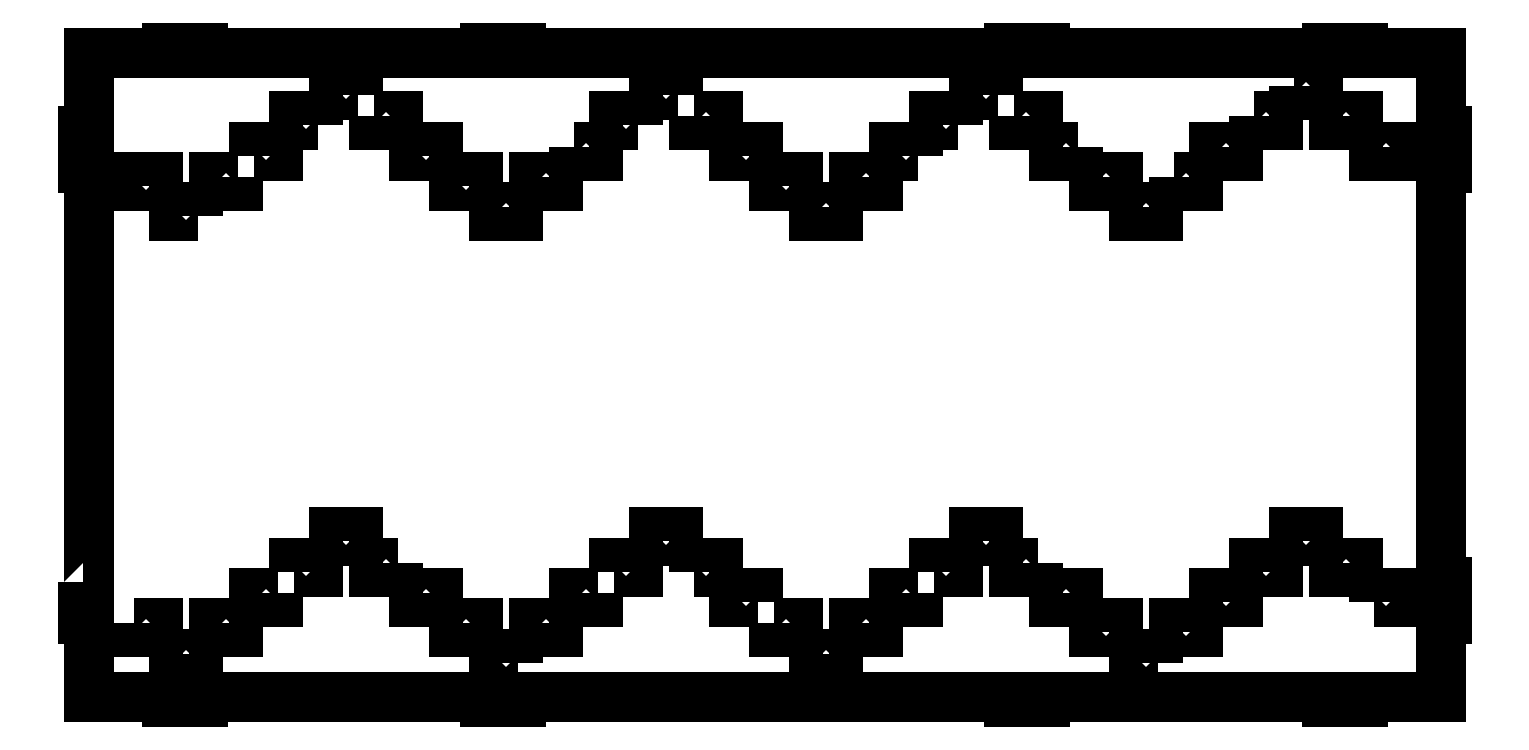
<metadata>
{"format":"dxf","ext":"dxf","renderer":"ezdxf+matplotlib","layout":"modelspace","background":"white","min_lineweight":24,"dpi":150}
</metadata>
<code>
0
SECTION
2
ENTITIES
0
LWPOLYLINE
8
0
90
53
70
1
43
0
10
-375
20
-114
10
-375
20
-134
10
-372
20
-134
10
-372
20
-177
10
-329
20
-177
10
-329
20
-180
10
-309
20
-180
10
-309
20
-177
10
-154
20
-177
10
-154
20
-180
10
-134
20
-180
10
-134
20
-177
10
134
20
-177
10
134
20
-180
10
154
20
-180
10
154
20
-177
10
309
20
-177
10
309
20
-180
10
329
20
-180
10
329
20
-177
10
372
20
-177
10
372
20
-134
10
375
20
-134
10
375
20
-114
10
372
20
-114
10
372
20
114
10
375
20
114
10
375
20
134
10
372
20
134
10
372
20
177
10
329
20
177
10
329
20
180
10
309
20
180
10
309
20
177
10
154
20
177
10
154
20
180
10
134
20
180
10
134
20
177
10
-134
20
177
10
-134
20
180
10
-154
20
180
10
-154
20
177
10
-309
20
177
10
-309
20
180
10
-329
20
180
10
-329
20
177
10
-369
20
177
10
-372
20
177
10
-372
20
134
10
-375
20
134
10
-375
20
114
10
-372
20
114
10
-372
20
-114
0
LINE
8
0
10
-329
20
-180
30
0
11
-309
21
-180
31
0
0
LINE
8
0
10
309
20
-180
30
0
11
329
21
-180
31
0
0
LWPOLYLINE
8
0
90
4
70
1
43
0
10
334.9
20
125.6
10
347.9
20
125.6
10
347.9
20
120.6
10
334.9
20
120.6
0
LWPOLYLINE
8
0
90
4
70
1
43
0
10
334.9
20
-124.9
10
334.9
20
-119.9
10
347.9
20
-119.9
10
347.9
20
-124.9
0
LWPOLYLINE
8
0
90
4
70
1
43
0
10
215.9
20
-158.3
10
202.9
20
-158.3
10
202.9
20
-153.3
10
215.9
20
-153.3
0
LWPOLYLINE
8
0
90
4
70
1
43
0
10
193.9
20
-141.6
10
180.9
20
-141.6
10
180.9
20
-136.6
10
193.9
20
-136.6
0
LWPOLYLINE
8
0
90
4
70
1
43
0
10
224.9
20
-141.6
10
224.9
20
-136.6
10
237.9
20
-136.6
10
237.9
20
-141.6
0
LWPOLYLINE
8
0
90
4
70
1
43
0
10
259.9
20
125.6
10
246.9
20
125.6
10
246.9
20
120.6
10
259.9
20
120.6
0
LWPOLYLINE
8
0
90
4
70
1
43
0
10
290.9
20
159
10
303.9
20
159
10
303.9
20
154
10
290.9
20
154
0
LWPOLYLINE
8
0
90
4
70
1
43
0
10
180.9
20
108.9
10
193.9
20
108.9
10
193.9
20
103.9
10
180.9
20
103.9
0
LWPOLYLINE
8
0
90
4
70
1
43
0
10
312.9
20
142.3
10
325.9
20
142.3
10
325.9
20
137.3
10
312.9
20
137.3
0
LWPOLYLINE
8
0
90
4
70
1
43
0
10
215.9
20
92.2
10
202.9
20
92.2
10
202.9
20
87.2
10
215.9
20
87.2
0
LWPOLYLINE
8
0
90
4
70
1
43
0
10
224.9
20
108.9
10
237.9
20
108.9
10
237.9
20
103.9
10
224.9
20
103.9
0
LWPOLYLINE
8
0
90
4
70
1
43
0
10
312.9
20
-103.2
10
312.9
20
-108.2
10
325.9
20
-108.2
10
325.9
20
-103.2
0
LWPOLYLINE
8
0
90
4
70
1
43
0
10
290.9
20
-91.5
10
303.9
20
-91.5
10
303.9
20
-86.5
10
290.9
20
-86.5
0
LWPOLYLINE
8
0
90
4
70
1
43
0
10
268.9
20
-108.2
10
281.9
20
-108.2
10
281.9
20
-103.2
10
268.9
20
-103.2
0
LWPOLYLINE
8
0
90
4
70
1
43
0
10
246.9
20
-124.9
10
259.9
20
-124.9
10
259.9
20
-119.9
10
246.9
20
-119.9
0
LWPOLYLINE
8
0
90
4
70
1
43
0
10
268.9
20
142.3
10
281.9
20
142.3
10
281.9
20
137.3
10
268.9
20
137.3
0
LWPOLYLINE
8
0
90
2
70
1
43
0
10
180.9
20
103.9
10
180.9
20
108.9
0
LWPOLYLINE
8
0
90
4
70
1
43
0
10
105.9
20
137.3
10
92.9
20
137.3
10
92.9
20
142.3
10
105.9
20
142.3
0
LWPOLYLINE
8
0
90
4
70
1
43
0
10
39.9
20
92.2
10
26.9
20
92.2
10
26.9
20
87.2
10
39.9
20
87.2
0
LWPOLYLINE
8
0
90
4
70
1
43
0
10
83.9
20
120.6
10
70.9
20
120.6
10
70.9
20
125.6
10
83.9
20
125.6
0
LWPOLYLINE
8
0
90
4
70
1
43
0
10
136.9
20
142.3
10
149.9
20
142.3
10
149.9
20
137.3
10
136.9
20
137.3
0
LWPOLYLINE
8
0
90
4
70
1
43
0
10
61.9
20
108.9
10
61.9
20
103.9
10
48.9
20
103.9
10
48.9
20
108.9
0
LWPOLYLINE
8
0
90
4
70
1
43
0
10
127.9
20
154
10
114.9
20
154
10
114.9
20
159
10
127.9
20
159
0
LWPOLYLINE
8
0
90
4
70
1
43
0
10
171.9
20
125.6
10
171.9
20
120.6
10
158.9
20
120.6
10
158.9
20
125.6
0
LWPOLYLINE
8
0
90
4
70
1
43
0
10
158.9
20
-119.9
10
171.9
20
-119.9
10
171.9
20
-124.9
10
158.9
20
-124.9
0
LWPOLYLINE
8
0
90
4
70
1
43
0
10
39.9
20
-153.3
10
39.9
20
-158.3
10
26.9
20
-158.3
10
26.9
20
-153.3
0
LWPOLYLINE
8
0
90
4
70
1
43
0
10
83.9
20
-119.9
10
70.9
20
-119.9
10
70.9
20
-124.9
10
83.9
20
-124.9
0
LWPOLYLINE
8
0
90
4
70
1
43
0
10
17.9
20
103.9
10
4.9
20
103.9
10
4.9
20
108.9
10
17.9
20
108.9
0
LWPOLYLINE
8
0
90
4
70
1
43
0
10
114.9
20
-91.5
10
114.9
20
-86.5
10
127.9
20
-86.5
10
127.9
20
-91.5
0
LWPOLYLINE
8
0
90
4
70
1
43
0
10
4.9
20
-136.6
10
4.9
20
-141.6
10
17.9
20
-141.6
10
17.9
20
-136.6
0
LWPOLYLINE
8
0
90
4
70
1
43
0
10
149.9
20
-103.2
10
136.9
20
-103.2
10
136.9
20
-108.2
10
149.9
20
-108.2
0
LWPOLYLINE
8
0
90
4
70
1
43
0
10
92.9
20
-108.2
10
105.9
20
-108.2
10
105.9
20
-103.2
10
92.9
20
-103.2
0
LWPOLYLINE
8
0
90
4
70
1
43
0
10
61.9
20
-136.6
10
48.9
20
-136.6
10
48.9
20
-141.6
10
61.9
20
-141.6
0
LWPOLYLINE
8
0
90
4
70
1
43
0
10
-70.1
20
137.3
10
-83.1
20
137.3
10
-83.1
20
142.3
10
-70.1
20
142.3
0
LWPOLYLINE
8
0
90
4
70
1
43
0
10
-136.1
20
92.2
10
-149.1
20
92.2
10
-149.1
20
87.2
10
-136.1
20
87.2
0
LWPOLYLINE
8
0
90
4
70
1
43
0
10
-105.1
20
125.6
10
-92.1
20
125.6
10
-92.1
20
120.6
10
-105.1
20
120.6
0
LWPOLYLINE
8
0
90
4
70
1
43
0
10
-39.1
20
142.3
10
-26.1
20
142.3
10
-26.1
20
137.3
10
-39.1
20
137.3
0
LWPOLYLINE
8
0
90
4
70
1
43
0
10
-114.1
20
108.9
10
-114.1
20
103.9
10
-127.1
20
103.9
10
-127.1
20
108.9
0
LWPOLYLINE
8
0
90
4
70
1
43
0
10
-48.1
20
154
10
-61.1
20
154
10
-61.1
20
159
10
-48.1
20
159
0
LWPOLYLINE
8
0
90
4
70
1
43
0
10
-4.1
20
120.6
10
-17.1
20
120.6
10
-17.1
20
125.6
10
-4.1
20
125.6
0
LWPOLYLINE
8
0
90
4
70
1
43
0
10
-4.1
20
-124.9
10
-17.1
20
-124.9
10
-17.1
20
-119.9
10
-4.1
20
-119.9
0
LWPOLYLINE
8
0
90
4
70
1
43
0
10
-136.1
20
-158.3
10
-149.1
20
-158.3
10
-149.1
20
-153.3
10
-136.1
20
-153.3
0
LWPOLYLINE
8
0
90
4
70
1
43
0
10
-92.1
20
-119.9
10
-105.1
20
-119.9
10
-105.1
20
-124.9
10
-92.1
20
-124.9
0
LWPOLYLINE
8
0
90
4
70
1
43
0
10
-158.1
20
103.9
10
-171.1
20
103.9
10
-171.1
20
108.9
10
-158.1
20
108.9
0
LWPOLYLINE
8
0
90
4
70
1
43
0
10
-61.1
20
-91.5
10
-61.1
20
-86.5
10
-48.1
20
-86.5
10
-48.1
20
-91.5
0
LWPOLYLINE
8
0
90
4
70
1
43
0
10
-171.1
20
-136.6
10
-171.1
20
-141.6
10
-158.1
20
-141.6
10
-158.1
20
-136.6
0
LWPOLYLINE
8
0
90
4
70
1
43
0
10
-39.1
20
-108.2
10
-26.1
20
-108.2
10
-26.1
20
-103.2
10
-39.1
20
-103.2
0
LWPOLYLINE
8
0
90
4
70
1
43
0
10
-83.1
20
-108.2
10
-70.1
20
-108.2
10
-70.1
20
-103.2
10
-83.1
20
-103.2
0
LWPOLYLINE
8
0
90
4
70
1
43
0
10
-114.1
20
-136.6
10
-127.1
20
-136.6
10
-127.1
20
-141.6
10
-114.1
20
-141.6
0
LWPOLYLINE
8
0
90
4
70
1
43
0
10
-246.1
20
137.3
10
-259.1
20
137.3
10
-259.1
20
142.3
10
-246.1
20
142.3
0
LWPOLYLINE
8
0
90
4
70
1
43
0
10
-281.1
20
120.6
10
-281.1
20
125.6
10
-268.1
20
125.6
10
-268.1
20
120.6
0
LWPOLYLINE
8
0
90
4
70
1
43
0
10
-215.1
20
142.3
10
-202.1
20
142.3
10
-202.1
20
137.3
10
-215.1
20
137.3
0
LWPOLYLINE
8
0
90
4
70
1
43
0
10
-290.1
20
108.9
10
-290.1
20
103.9
10
-303.1
20
103.9
10
-303.1
20
108.9
0
LWPOLYLINE
8
0
90
4
70
1
43
0
10
-312.1
20
87.2
10
-312.1
20
92.2
10
-325.1
20
92.2
10
-325.1
20
87.2
0
LWPOLYLINE
8
0
90
4
70
1
43
0
10
-224.1
20
154
10
-237.1
20
154
10
-237.1
20
159
10
-224.1
20
159
0
LWPOLYLINE
8
0
90
4
70
1
43
0
10
-180.1
20
120.6
10
-193.1
20
120.6
10
-193.1
20
125.6
10
-180.1
20
125.6
0
LWPOLYLINE
8
0
90
4
70
1
43
0
10
-193.1
20
-119.9
10
-180.1
20
-119.9
10
-180.1
20
-124.9
10
-193.1
20
-124.9
0
LWPOLYLINE
8
0
90
4
70
1
43
0
10
-312.1
20
-153.3
10
-312.1
20
-158.3
10
-325.1
20
-158.3
10
-325.1
20
-153.3
0
LWPOLYLINE
8
0
90
4
70
1
43
0
10
-268.1
20
-119.9
10
-281.1
20
-119.9
10
-281.1
20
-124.9
10
-268.1
20
-124.9
0
LWPOLYLINE
8
0
90
4
70
1
43
0
10
-334.1
20
103.9
10
-347.1
20
103.9
10
-347.1
20
108.9
10
-334.1
20
108.9
0
LWPOLYLINE
8
0
90
4
70
1
43
0
10
-237.1
20
-91.5
10
-237.1
20
-86.5
10
-224.1
20
-86.5
10
-224.1
20
-91.5
0
LWPOLYLINE
8
0
90
4
70
1
43
0
10
-347.1
20
-136.6
10
-347.1
20
-141.6
10
-334.1
20
-141.6
10
-334.1
20
-136.6
0
LWPOLYLINE
8
0
90
4
70
1
43
0
10
-290.1
20
-136.6
10
-290.1
20
-141.6
10
-303.1
20
-141.6
10
-303.1
20
-136.6
0
LWPOLYLINE
8
0
90
4
70
1
43
0
10
-202.1
20
-103.2
10
-215.1
20
-103.2
10
-215.1
20
-108.2
10
-202.1
20
-108.2
0
LWPOLYLINE
8
0
90
4
70
1
43
0
10
-259.1
20
-108.2
10
-246.1
20
-108.2
10
-246.1
20
-103.2
10
-259.1
20
-103.2
0
ENDSEC
0
EOF

</code>
